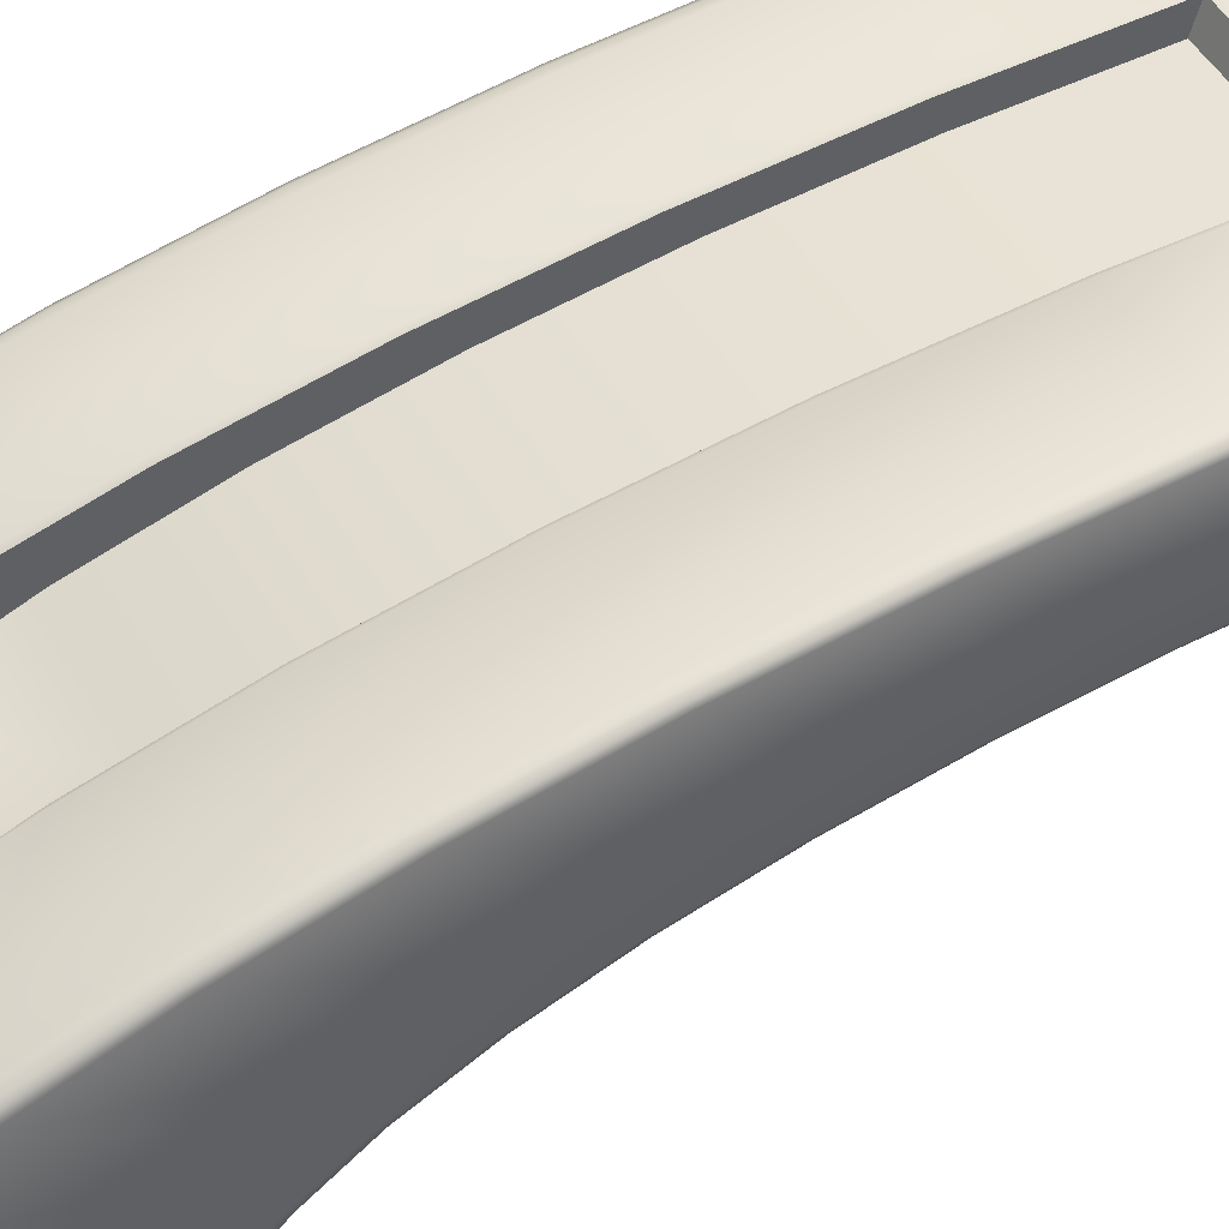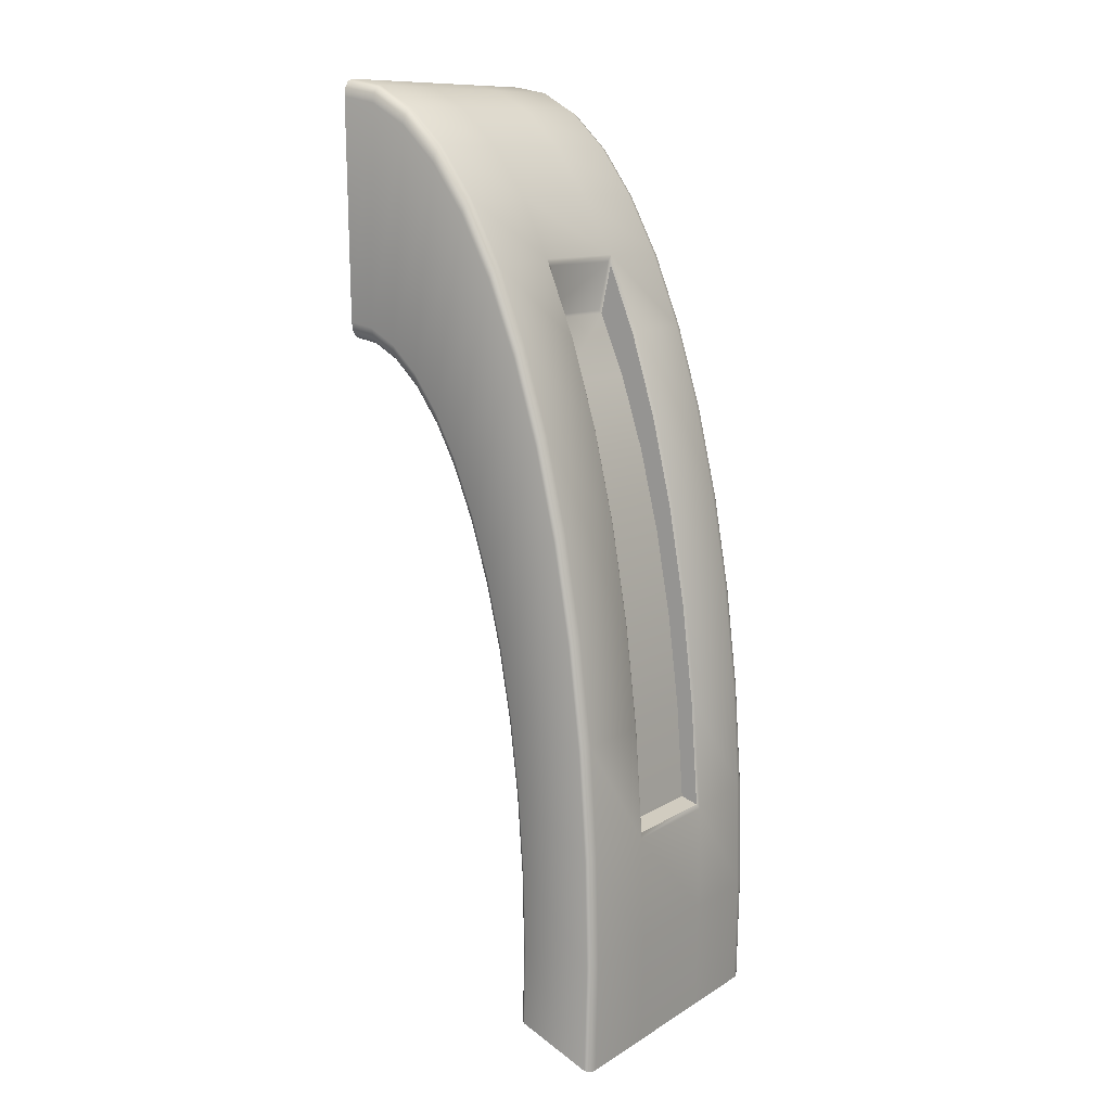
<metadata>
{"format":"obj","ext":"obj","renderer":"f3d","projection":"perspective","resolution":1024,"background":"white","views":[{"elev":43.0,"azim":63.1,"up":"+Y"},{"elev":11.4,"azim":125.0,"up":"+Z"}]}
</metadata>
<code>
g Cube.003
v -0.001299 0.008372 0.007025
v -0.001299 0.007862 0.007185
v -0.001299 0.00766 0.009983
v -0.001299 0.008157 0.01013
v -0.001299 0.007327 0.01269
v -0.001299 0.007803 0.01312
v -0.001299 0.006868 0.01524
v -0.001299 0.007316 0.01597
v -0.001299 0.006292 0.01762
v -0.001299 0.006703 0.0186
v -0.001299 0.005608 0.01976
v -0.001299 0.005976 0.02099
v -0.001299 0.004863 0.02156
v -0.001299 0.005181 0.02299
v 0.004455 6.284e-05 0.02798
v 0.004335 6.283e-05 0.02816
v 0.004335 0.001106 0.02796
v 0.004455 0.001098 0.02779
v 0.004495 6.284e-05 0.02774
v 0.004335 0.002192 0.02734
v 0.004495 0.001087 0.02754
v 0.004386 6.284e-05 0.02145
v 0.004455 0.002176 0.02717
v 0.004335 0.003242 0.02632
v 0.004386 0.0008009 0.02131
v 0.004337 6.284e-05 0.0212
v 0.004337 0.0007898 0.02107
v 0.004495 0.002154 0.02693
v 0.004455 0.003218 0.02615
v 0.004335 0.004235 0.02491
v 0.004386 0.001588 0.02086
v 0.004337 0.001566 0.02062
v 0.004455 0.004204 0.02475
v 0.004335 0.005157 0.02314
v 0.004495 0.003185 0.02593
v 0.004386 0.002348 0.02012
v 0.004337 0.002316 0.01989
v 0.004455 0.005119 0.023
v 0.004335 0.00599 0.02104
v 0.004495 0.004162 0.02454
v 0.004386 0.003068 0.0191
v 0.004337 0.003025 0.01889
v 0.004455 0.005946 0.02091
v 0.004335 0.00672 0.01865
v 0.004495 0.005067 0.02281
v 0.004386 0.003735 0.01781
v 0.004337 0.003684 0.01762
v 0.004455 0.006671 0.01854
v 0.004335 0.007336 0.016
v 0.004495 0.005886 0.02074
v 0.004386 0.004339 0.01629
v 0.004337 0.004279 0.01612
v 0.004455 0.007282 0.01591
v 0.004335 0.007826 0.01314
v 0.004495 0.006604 0.01839
v 0.004386 0.004868 0.01456
v 0.004337 0.004801 0.01441
v 0.004455 0.007769 0.01307
v 0.004335 0.008182 0.01012
v 0.004495 0.007209 0.01579
v 0.004386 0.005314 0.01264
v 0.004337 0.00524 0.01252
v 0.004455 0.008122 0.01008
v 0.004335 0.008398 0.007001
v 0.004495 0.00769 0.01298
v 0.004386 0.005669 0.01057
v 0.004337 0.00559 0.01048
v 0.004455 0.008337 0.006977
v 0.004335 0.008471 0.003822
v 0.004495 0.00804 0.01002
v 0.004386 0.005927 0.008387
v 0.004337 0.005845 0.008324
v 0.004455 0.008409 0.003822
v 0.004335 0.008398 0.0006443
v 0.004455 0.008337 0.0006675
v 0.004495 0.008253 0.006946
v 0.004386 0.006083 0.006125
v 0.004337 0.005999 0.006093
v 0.004495 0.008324 0.003822
v 0.004495 0.008253 0.0006993
v 0.004386 0.006136 0.003822
v 0.004337 0.006051 0.003822
v 0.004386 0.006083 0.00152
v 0.004337 0.005999 0.001552
v -0.003859 0.008471 0.003822
v -0.003979 0.008337 0.0006675
v -0.003859 0.008398 0.0006443
v -0.003979 0.008409 0.003822
v -0.003859 0.008398 0.007001
v -0.004019 0.008253 0.0006993
v -0.003979 0.008337 0.006977
v -0.003859 0.008182 0.01012
v -0.004019 0.008324 0.003822
v -0.00391 0.006083 0.00152
v -0.003979 0.008122 0.01008
v -0.003859 0.007826 0.01314
v -0.00391 0.006136 0.003822
v -0.003861 0.005999 0.001552
v -0.003861 0.006051 0.003822
v -0.004019 0.008253 0.006946
v -0.00391 0.006083 0.006125
v -0.003861 0.005999 0.006093
v -0.003979 0.007769 0.01307
v -0.003859 0.007336 0.016
v -0.004019 0.00804 0.01002
v -0.00391 0.005927 0.008387
v -0.003861 0.005845 0.008324
v -0.003979 0.007282 0.01591
v -0.003859 0.00672 0.01865
v -0.004019 0.00769 0.01298
v -0.00391 0.005669 0.01057
v -0.003861 0.00559 0.01048
v -0.003979 0.006671 0.01854
v -0.003859 0.00599 0.02104
v -0.004019 0.007209 0.01579
v -0.00391 0.005314 0.01264
v -0.003861 0.00524 0.01252
v -0.003979 0.005946 0.02091
v -0.003859 0.005157 0.02314
v -0.004019 0.006604 0.01839
v -0.00391 0.004868 0.01456
v -0.003861 0.004801 0.01441
v -0.003979 0.005119 0.023
v -0.003859 0.004235 0.02491
v -0.004019 0.005886 0.02074
v -0.00391 0.004339 0.01629
v -0.003861 0.004279 0.01612
v -0.003979 0.004204 0.02475
v -0.003859 0.003242 0.02632
v -0.004019 0.005067 0.02281
v -0.00391 0.003735 0.01781
v -0.003861 0.003684 0.01762
v -0.003979 0.003218 0.02615
v -0.003859 0.002192 0.02734
v -0.004019 0.004162 0.02454
v -0.00391 0.003068 0.0191
v -0.003861 0.003025 0.01889
v -0.003979 0.002176 0.02717
v -0.003859 0.001106 0.02796
v -0.004019 0.003185 0.02593
v -0.00391 0.002348 0.02012
v -0.003861 0.002316 0.01989
v -0.003979 0.001098 0.02779
v -0.003859 6.283e-05 0.02816
v -0.003979 6.284e-05 0.02798
v -0.004019 0.002154 0.02693
v -0.00391 0.001588 0.02086
v -0.003861 0.001566 0.02062
v -0.004019 0.001087 0.02754
v -0.004019 6.284e-05 0.02774
v -0.00391 0.0008009 0.02131
v -0.003861 0.0007898 0.02107
v -0.00391 6.284e-05 0.02145
v -0.003861 6.284e-05 0.0212
v -0.003692 6.282e-05 0.02822
v -0.003859 6.283e-05 0.02816
v -0.003859 0.001106 0.02796
v -0.003692 0.001109 0.02803
v -0.001299 6.282e-05 0.02822
v -0.003859 0.002192 0.02734
v -0.001299 0.001109 0.02803
v 0.001775 6.282e-05 0.02822
v -0.003692 0.002198 0.0274
v -0.003859 0.003242 0.02632
v 0.001775 0.001109 0.02803
v 0.004168 6.282e-05 0.02822
v -0.003692 0.00325 0.02638
v -0.003859 0.004235 0.02491
v -0.001299 0.002198 0.0274
v 0.004168 0.001109 0.02803
v 0.004335 6.283e-05 0.02816
v 0.004335 0.001106 0.02796
v -0.003692 0.004247 0.02497
v -0.003859 0.005157 0.02314
v -0.001299 0.00325 0.02638
v 0.001775 0.002198 0.0274
v 0.004168 0.002198 0.0274
v 0.004335 0.002192 0.02734
v -0.003692 0.005171 0.02319
v -0.003859 0.00599 0.02104
v -0.001299 0.004247 0.02497
v -0.001391 0.005134 0.02327
v -0.003692 0.006006 0.02109
v -0.003859 0.00672 0.01865
v 0.001775 0.00325 0.02638
v 0.004168 0.00325 0.02638
v 0.004335 0.003242 0.02632
v 0.001775 0.004247 0.02497
v 0.001867 0.005134 0.02327
v 0.004168 0.004247 0.02497
v 0.004335 0.004235 0.02491
v 0.004168 0.005171 0.02319
v 0.004335 0.005157 0.02314
v 0.004168 0.006006 0.02109
v 0.004335 0.00599 0.02104
v 0.001867 0.006006 0.02109
v 0.004168 0.006738 0.01868
v 0.004335 0.00672 0.01865
v 0.001867 0.006738 0.01868
v 0.004168 0.007356 0.01603
v 0.004335 0.007336 0.016
v 0.001867 0.007356 0.01603
v 0.004168 0.007847 0.01317
v 0.004335 0.007826 0.01314
v 0.001867 0.007847 0.01317
v 0.004168 0.008204 0.01014
v 0.004335 0.008182 0.01012
v 0.001867 0.008204 0.01014
v 0.001867 0.008427 0.006878
v 0.004168 0.008421 0.007009
v 0.004335 0.008398 0.007001
v 0.004168 0.008494 0.003822
v 0.004335 0.008471 0.003822
v 0.004168 0.008421 0.0006357
v 0.004335 0.008398 0.0006443
v 0.001775 0.008421 0.0006357
v 0.001775 0.008494 0.003822
v -0.001299 0.008421 0.0006357
v -0.001299 0.008494 0.003822
v -0.003692 0.008421 0.0006357
v -0.003692 0.008494 0.003822
v -0.003859 0.008398 0.0006443
v -0.003859 0.008471 0.003822
v -0.001391 0.008427 0.006878
v -0.003692 0.008421 0.007009
v -0.003859 0.008398 0.007001
v -0.003692 0.008204 0.01014
v -0.003859 0.008182 0.01012
v -0.001391 0.008204 0.01014
v -0.003692 0.007847 0.01317
v -0.003859 0.007826 0.01314
v -0.001391 0.007847 0.01317
v -0.003692 0.007356 0.01603
v -0.003859 0.007336 0.016
v -0.001391 0.007356 0.01603
v -0.003692 0.006738 0.01868
v -0.001391 0.006738 0.01868
v -0.001391 0.006006 0.02109
v -0.001299 0.007803 0.01312
v -0.001299 0.008157 0.01013
v -0.001299 0.007316 0.01597
v -0.001299 0.006703 0.0186
v -0.001299 0.008372 0.007025
v -0.001299 0.005976 0.02099
v 0.001775 0.008372 0.007025
v 0.001775 0.008157 0.01013
v 0.001775 0.007803 0.01312
v 0.001775 0.007316 0.01597
v 0.001775 0.006703 0.0186
v 0.001775 0.005976 0.02099
v -0.001299 0.005181 0.02299
v 0.001775 0.005181 0.02299
v -0.001208 0.005146 0.02308
v -0.001299 0.004863 0.02156
v -0.001208 0.004828 0.02164
v 0.001684 0.004828 0.02164
v 0.001775 0.004863 0.02156
v 0.001684 0.005146 0.02308
v -0.003861 0.006051 0.003822
v -0.003735 0.005938 0.001575
v -0.003861 0.005999 0.001552
v -0.003735 0.005989 0.003822
v -0.003861 0.005999 0.006093
v -0.003566 0.005915 0.001584
v -0.003735 0.005938 0.006069
v -0.003861 0.005845 0.008324
v -0.003566 0.005966 0.003822
v 0.004042 0.005915 0.001584
v -0.003735 0.005785 0.008278
v -0.003861 0.00559 0.01048
v 0.004042 0.005966 0.003822
v 0.004211 0.005938 0.001575
v -0.003566 0.005915 0.006061
v -0.003735 0.005533 0.01041
v -0.003861 0.00524 0.01252
v 0.004211 0.005989 0.003822
v 0.004337 0.005999 0.001552
v 0.004337 0.006051 0.003822
v 0.004042 0.005915 0.006061
v -0.003566 0.005763 0.008261
v 0.004211 0.005938 0.006069
v 0.004337 0.005999 0.006093
v -0.003735 0.005187 0.01243
v -0.003861 0.004801 0.01441
v 0.004042 0.005763 0.008261
v 0.004211 0.005785 0.008278
v 0.004337 0.005845 0.008324
v -0.003566 0.005512 0.01039
v -0.003735 0.004751 0.0143
v -0.003861 0.004279 0.01612
v 0.004042 0.005512 0.01039
v 0.004211 0.005533 0.01041
v 0.004337 0.00559 0.01048
v -0.003566 0.005167 0.0124
v -0.003735 0.004235 0.016
v -0.003861 0.003684 0.01762
v 0.004042 0.005167 0.0124
v 0.004211 0.005187 0.01243
v 0.004337 0.00524 0.01252
v -0.003566 0.004733 0.01426
v -0.003735 0.003646 0.01748
v -0.003861 0.003025 0.01889
v 0.004042 0.004733 0.01426
v 0.004211 0.004751 0.0143
v 0.004337 0.004801 0.01441
v -0.003566 0.004219 0.01595
v -0.003735 0.002994 0.01873
v -0.003861 0.002316 0.01989
v 0.004042 0.004219 0.01595
v 0.004211 0.004235 0.016
v 0.004337 0.004279 0.01612
v -0.003566 0.003632 0.01743
v -0.003735 0.002292 0.01973
v -0.003861 0.001566 0.02062
v 0.004042 0.003632 0.01743
v 0.004211 0.003646 0.01748
v 0.004337 0.003684 0.01762
v -0.003566 0.002983 0.01867
v -0.003735 0.00155 0.02045
v -0.003861 0.0007898 0.02107
v 0.004042 0.002983 0.01867
v 0.004211 0.002994 0.01873
v 0.004337 0.003025 0.01889
v -0.003566 0.002283 0.01967
v -0.003735 0.0007817 0.02089
v -0.003861 6.284e-05 0.0212
v -0.003735 6.283e-05 0.02103
v 0.004042 0.002283 0.01967
v 0.004211 0.002292 0.01973
v 0.004337 0.002316 0.01989
v -0.003566 0.001544 0.02039
v -0.003566 0.0007787 0.02083
v -0.003566 6.283e-05 0.02096
v 0.004042 0.001544 0.02039
v 0.004211 0.00155 0.02045
v 0.004337 0.001566 0.02062
v 0.004042 0.0007787 0.02083
v 0.004042 6.283e-05 0.02096
v 0.004211 0.0007817 0.02089
v 0.004337 0.0007898 0.02107
v 0.004211 6.283e-05 0.02103
v 0.004337 6.284e-05 0.0212
v 0.001775 0.008157 0.01013
v 0.001775 0.007862 0.007185
v 0.001775 0.008372 0.007025
v 0.001775 0.00766 0.009983
v 0.001775 0.007803 0.01312
v 0.001775 0.007327 0.01269
v 0.001775 0.007316 0.01597
v 0.001775 0.006868 0.01524
v 0.001775 0.006703 0.0186
v 0.001775 0.006292 0.01762
v 0.001775 0.005976 0.02099
v 0.001775 0.005608 0.01976
v 0.001775 0.005181 0.02299
v 0.001775 0.004863 0.02156
v 0.001775 0.008372 0.007025
v 0.001775 0.007862 0.007185
v -0.001299 0.007862 0.007185
v -0.001299 0.008372 0.007025
v -0.003692 6.282e-05 0.02822
v -0.003979 6.284e-05 0.02798
v -0.003859 6.283e-05 0.02816
v -0.004019 6.284e-05 0.02774
v -0.001299 6.282e-05 0.02822
v -0.00391 6.284e-05 0.02145
v -0.003566 6.283e-05 0.02096
v -0.003861 6.284e-05 0.0212
v 0.004042 6.283e-05 0.02096
v 0.001775 6.282e-05 0.02822
v 0.004386 6.284e-05 0.02145
v 0.004337 6.284e-05 0.0212
v 0.004495 6.284e-05 0.02774
v 0.004168 6.282e-05 0.02822
v 0.004455 6.284e-05 0.02798
v 0.004335 6.283e-05 0.02816
v 0.001775 0.004863 0.02156
v 0.001684 0.004828 0.02164
v -0.001208 0.004828 0.02164
v -0.001299 0.004863 0.02156
v 0.001775 0.005608 0.01976
v -0.001299 0.005608 0.01976
v -0.001299 0.006292 0.01762
v 0.001775 0.006292 0.01762
v -0.001299 0.006868 0.01524
v 0.001775 0.006868 0.01524
v -0.001299 0.007327 0.01269
v 0.001775 0.007327 0.01269
v -0.001299 0.00766 0.009983
v 0.001775 0.00766 0.009983
v -0.001299 0.007862 0.007185
v 0.001775 0.007862 0.007185
g Cube.003_0
f 3 2 1
f 4 3 1
f 5 3 4
f 6 5 4
f 7 5 6
f 8 7 6
f 9 7 8
f 10 9 8
f 11 9 10
f 12 11 10
f 13 11 12
f 14 13 12
f 17 16 15
f 18 17 15
f 18 15 19
f 20 17 18
f 21 18 19
f 21 19 22
f 23 20 18
f 23 18 21
f 24 20 23
f 25 21 22
f 25 22 26
f 27 25 26
f 28 23 21
f 28 21 25
f 29 24 23
f 29 23 28
f 30 24 29
f 31 25 27
f 31 28 25
f 32 31 27
f 33 30 29
f 34 30 33
f 35 29 28
f 35 28 31
f 33 29 35
f 36 31 32
f 36 35 31
f 37 36 32
f 38 34 33
f 39 34 38
f 40 33 35
f 40 35 36
f 38 33 40
f 41 36 37
f 41 40 36
f 42 41 37
f 43 39 38
f 44 39 43
f 45 38 40
f 45 40 41
f 43 38 45
f 46 41 42
f 46 45 41
f 47 46 42
f 48 44 43
f 49 44 48
f 50 43 45
f 50 45 46
f 48 43 50
f 51 46 47
f 51 50 46
f 52 51 47
f 53 49 48
f 54 49 53
f 55 48 50
f 55 50 51
f 53 48 55
f 56 51 52
f 56 55 51
f 57 56 52
f 58 54 53
f 59 54 58
f 60 53 55
f 60 55 56
f 58 53 60
f 61 56 57
f 61 60 56
f 62 61 57
f 63 59 58
f 64 59 63
f 65 58 60
f 65 60 61
f 63 58 65
f 66 61 62
f 66 65 61
f 67 66 62
f 68 64 63
f 69 64 68
f 70 63 65
f 70 65 66
f 68 63 70
f 71 66 67
f 71 70 66
f 72 71 67
f 73 69 68
f 74 69 73
f 75 74 73
f 76 68 70
f 76 70 71
f 73 68 76
f 77 71 72
f 77 76 71
f 78 77 72
f 75 73 79
f 79 73 76
f 79 76 77
f 80 75 79
f 81 77 78
f 81 79 77
f 80 79 81
f 82 81 78
f 83 80 81
f 83 81 82
f 84 83 82
f 87 86 85
f 86 88 85
f 85 88 89
f 86 90 88
f 88 91 89
f 89 91 92
f 90 93 88
f 88 93 91
f 90 94 93
f 91 95 92
f 92 95 96
f 94 97 93
f 94 98 97
f 98 99 97
f 93 100 91
f 93 97 100
f 91 100 95
f 97 99 101
f 97 101 100
f 99 102 101
f 95 103 96
f 96 103 104
f 100 105 95
f 100 101 105
f 95 105 103
f 101 102 106
f 101 106 105
f 102 107 106
f 103 108 104
f 104 108 109
f 105 110 103
f 105 106 110
f 103 110 108
f 106 107 111
f 106 111 110
f 107 112 111
f 108 113 109
f 109 113 114
f 110 115 108
f 110 111 115
f 108 115 113
f 111 112 116
f 111 116 115
f 112 117 116
f 113 118 114
f 114 118 119
f 115 120 113
f 115 116 120
f 113 120 118
f 116 117 121
f 116 121 120
f 117 122 121
f 118 123 119
f 119 123 124
f 120 125 118
f 120 121 125
f 118 125 123
f 121 122 126
f 121 126 125
f 122 127 126
f 123 128 124
f 124 128 129
f 125 130 123
f 125 126 130
f 123 130 128
f 126 127 131
f 126 131 130
f 127 132 131
f 128 133 129
f 129 133 134
f 130 135 128
f 130 131 135
f 128 135 133
f 131 132 136
f 131 136 135
f 132 137 136
f 133 138 134
f 134 138 139
f 135 140 133
f 135 136 140
f 133 140 138
f 136 137 141
f 136 141 140
f 137 142 141
f 138 143 139
f 139 143 144
f 143 145 144
f 140 146 138
f 140 141 146
f 138 146 143
f 141 142 147
f 141 147 146
f 142 148 147
f 143 149 145
f 146 149 143
f 146 147 149
f 149 150 145
f 147 148 151
f 147 151 149
f 149 151 150
f 148 152 151
f 151 153 150
f 151 152 153
f 152 154 153
f 157 156 155
f 158 157 155
f 158 155 159
f 160 157 158
f 161 158 159
f 159 162 161
f 163 160 158
f 163 158 161
f 164 160 163
f 162 165 161
f 165 162 166
f 167 164 163
f 168 164 167
f 169 163 161
f 161 165 169
f 167 163 169
f 170 165 166
f 170 166 171
f 172 170 171
f 173 168 167
f 174 168 173
f 175 167 169
f 173 167 175
f 165 176 169
f 176 165 170
f 169 176 175
f 177 170 172
f 177 176 170
f 178 177 172
f 179 174 173
f 180 174 179
f 181 173 175
f 179 173 181
f 182 179 181
f 183 179 182
f 183 180 179
f 184 180 183
f 176 185 175
f 185 176 177
f 175 185 181
f 186 177 178
f 186 185 177
f 187 186 178
f 185 188 181
f 188 185 186
f 181 188 182
f 188 189 182
f 190 186 187
f 190 188 186
f 189 188 190
f 191 190 187
f 192 190 191
f 192 189 190
f 193 192 191
f 194 192 193
f 195 194 193
f 196 189 192
f 194 196 192
f 197 194 195
f 198 197 195
f 199 196 194
f 197 199 194
f 200 197 198
f 201 200 198
f 202 199 197
f 200 202 197
f 203 200 201
f 204 203 201
f 205 202 200
f 203 205 200
f 206 203 204
f 207 206 204
f 208 205 203
f 206 208 203
f 209 208 206
f 210 206 207
f 210 209 206
f 211 210 207
f 212 210 211
f 213 212 211
f 214 212 213
f 215 214 213
f 214 216 212
f 212 217 210
f 216 217 212
f 217 209 210
f 217 216 218
f 219 217 218
f 209 217 219
f 218 220 219
f 220 221 219
f 220 222 221
f 222 223 221
f 219 221 224
f 224 209 219
f 221 223 225
f 221 225 224
f 223 226 225
f 225 226 227
f 226 228 227
f 224 225 229
f 225 227 229
f 227 228 230
f 228 231 230
f 229 227 232
f 227 230 232
f 230 231 233
f 231 234 233
f 232 230 235
f 230 233 235
f 233 234 236
f 234 184 236
f 236 184 183
f 233 236 237
f 235 233 237
f 236 183 238
f 237 236 238
f 238 183 182
f 232 239 229
f 239 240 229
f 241 239 232
f 235 241 232
f 229 240 224
f 242 241 235
f 237 242 235
f 240 243 224
f 244 242 237
f 238 244 237
f 209 224 243
f 245 209 243
f 209 245 208
f 245 246 208
f 208 246 205
f 246 247 205
f 205 247 202
f 247 248 202
f 202 248 199
f 248 249 199
f 199 249 196
f 249 250 196
f 251 244 238
f 196 250 189
f 182 251 238
f 250 252 189
f 182 253 251
f 254 251 253
f 255 254 253
f 256 255 253
f 257 256 252
f 189 252 258
f 189 258 182
f 258 253 182
f 258 256 253
f 256 258 252
f 261 260 259
f 260 262 259
f 259 262 263
f 260 264 262
f 262 265 263
f 263 265 266
f 264 267 262
f 262 267 265
f 264 268 267
f 265 269 266
f 266 269 270
f 268 271 267
f 268 272 271
f 267 273 265
f 265 273 269
f 267 271 273
f 269 274 270
f 270 274 275
f 272 276 271
f 272 277 276
f 277 278 276
f 271 279 273
f 271 276 279
f 273 280 269
f 269 280 274
f 273 279 280
f 276 278 281
f 276 281 279
f 278 282 281
f 274 283 275
f 275 283 284
f 279 285 280
f 279 281 285
f 281 282 286
f 281 286 285
f 282 287 286
f 280 288 274
f 280 285 288
f 274 288 283
f 283 289 284
f 284 289 290
f 285 286 291
f 285 291 288
f 286 287 292
f 286 292 291
f 287 293 292
f 288 294 283
f 288 291 294
f 283 294 289
f 289 295 290
f 290 295 296
f 291 292 297
f 291 297 294
f 292 293 298
f 292 298 297
f 293 299 298
f 294 300 289
f 294 297 300
f 289 300 295
f 295 301 296
f 296 301 302
f 297 298 303
f 297 303 300
f 298 299 304
f 298 304 303
f 299 305 304
f 300 306 295
f 300 303 306
f 295 306 301
f 301 307 302
f 302 307 308
f 303 304 309
f 303 309 306
f 304 305 310
f 304 310 309
f 305 311 310
f 306 312 301
f 306 309 312
f 301 312 307
f 307 313 308
f 308 313 314
f 309 310 315
f 309 315 312
f 310 311 316
f 310 316 315
f 311 317 316
f 312 318 307
f 312 315 318
f 307 318 313
f 313 319 314
f 314 319 320
f 315 316 321
f 315 321 318
f 316 317 322
f 316 322 321
f 317 323 322
f 318 324 313
f 318 321 324
f 313 324 319
f 319 325 320
f 320 325 326
f 325 327 326
f 321 322 328
f 321 328 324
f 322 323 329
f 322 329 328
f 323 330 329
f 324 331 319
f 319 331 325
f 324 328 331
f 325 332 327
f 331 332 325
f 332 333 327
f 328 334 331
f 328 329 334
f 331 334 332
f 329 330 335
f 329 335 334
f 330 336 335
f 332 337 333
f 334 337 332
f 334 335 337
f 337 338 333
f 335 336 339
f 335 339 337
f 337 339 338
f 336 340 339
f 339 341 338
f 339 340 341
f 340 342 341
f 345 344 343
f 344 346 343
f 343 346 347
f 346 348 347
f 347 348 349
f 348 350 349
f 349 350 351
f 350 352 351
f 351 352 353
f 352 354 353
f 353 354 355
f 354 356 355
f 359 358 357
f 360 359 357
f 363 362 361
f 361 362 364
f 361 364 365
f 365 364 366
f 367 365 366
f 366 368 367
f 367 369 365
f 365 369 370
f 371 370 369
f 369 372 371
f 371 373 370
f 370 373 374
f 373 375 374
f 374 375 376
g Cube.003_1
f 379 378 377
f 380 379 377
f 380 377 381
f 381 382 380
f 382 381 383
f 381 384 383
f 383 384 385
f 384 386 385
f 385 386 387
f 386 388 387
f 387 388 389
f 388 390 389
f 389 390 391
f 390 392 391

</code>
